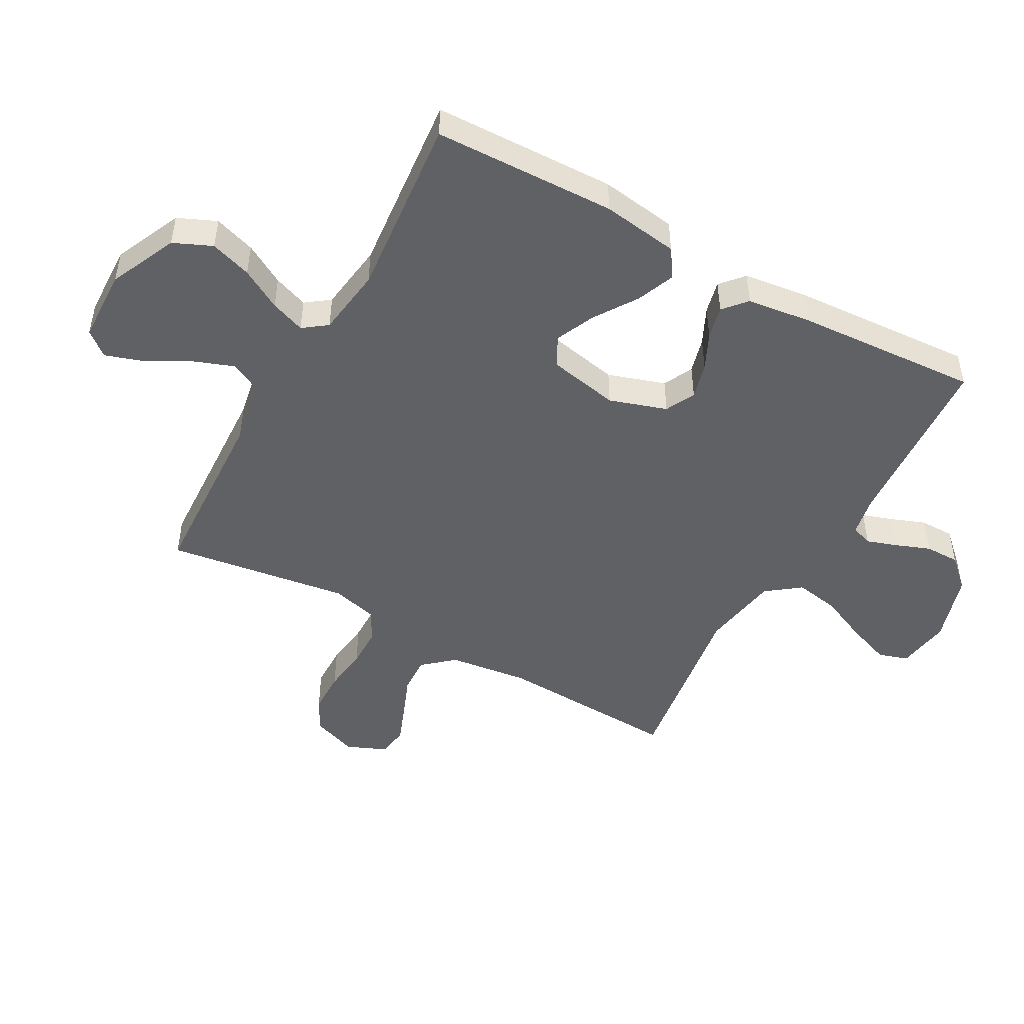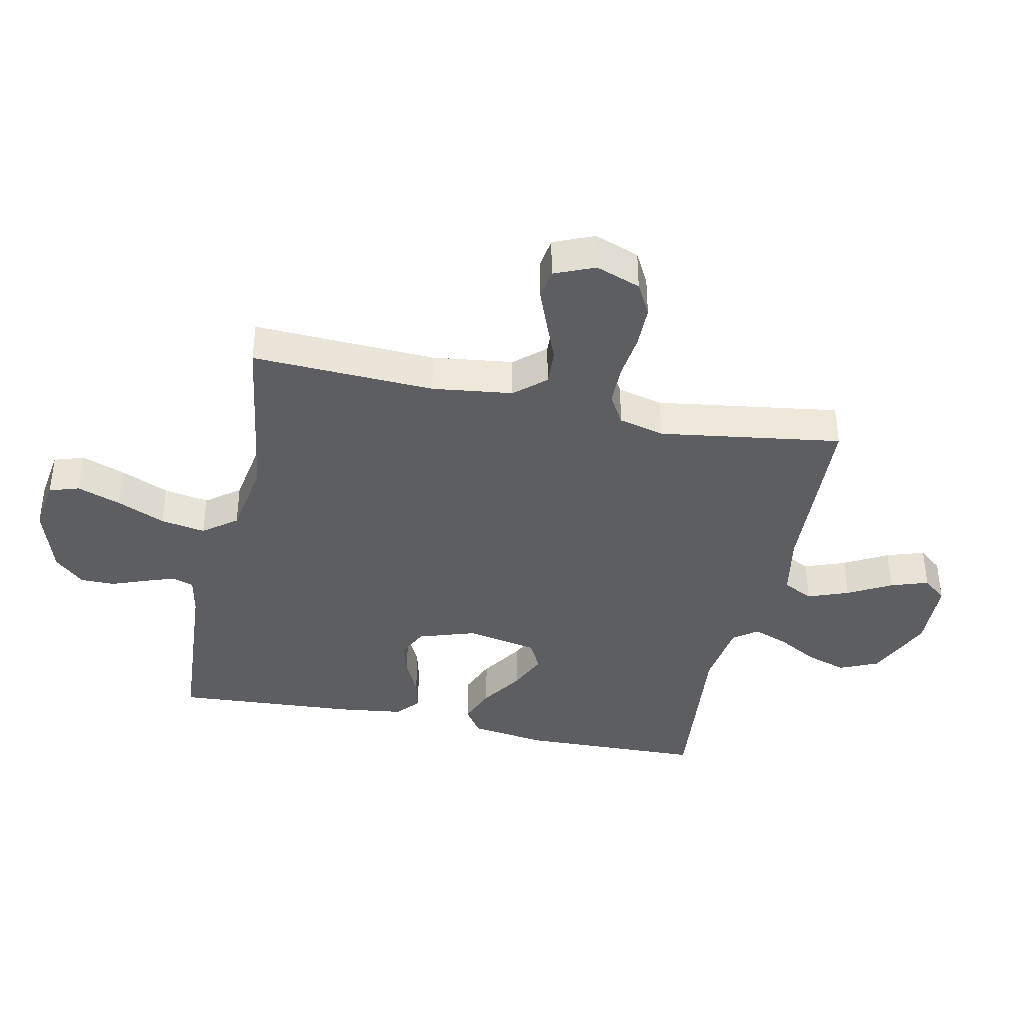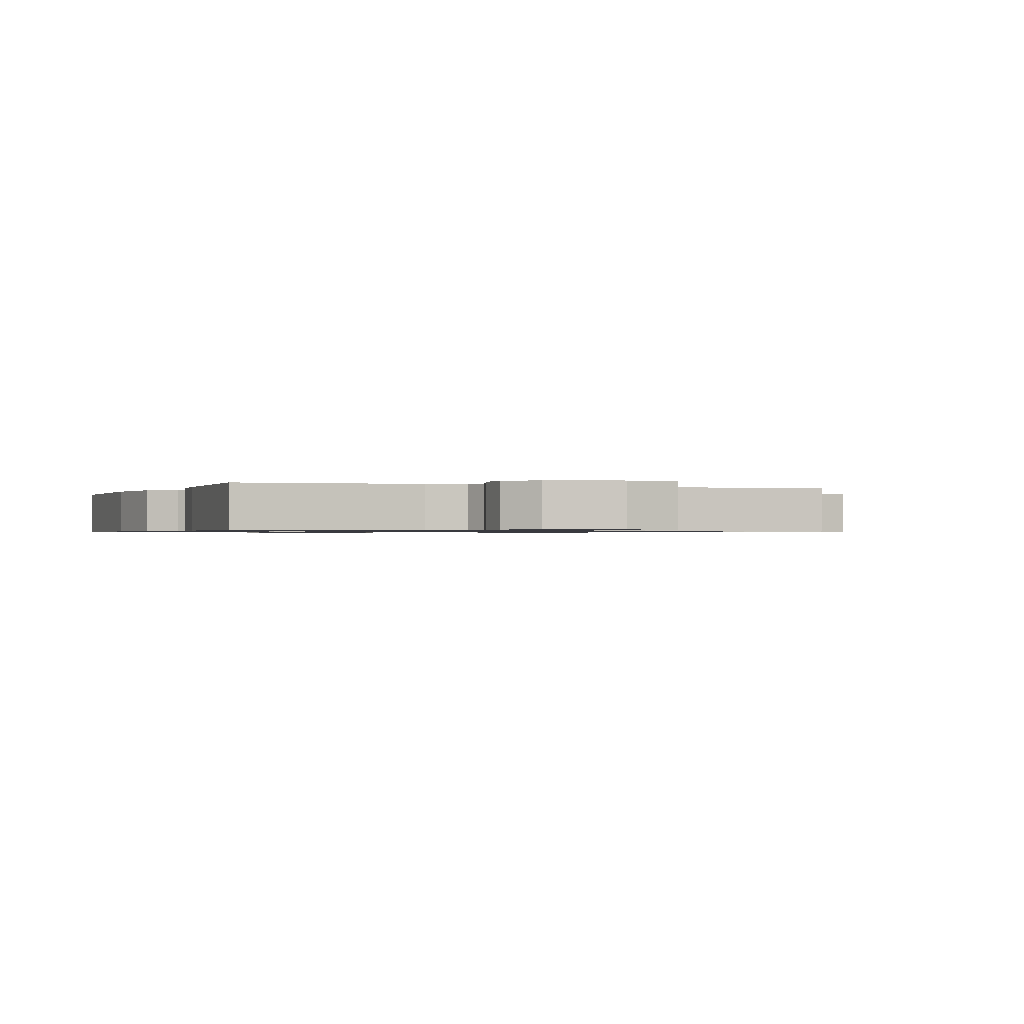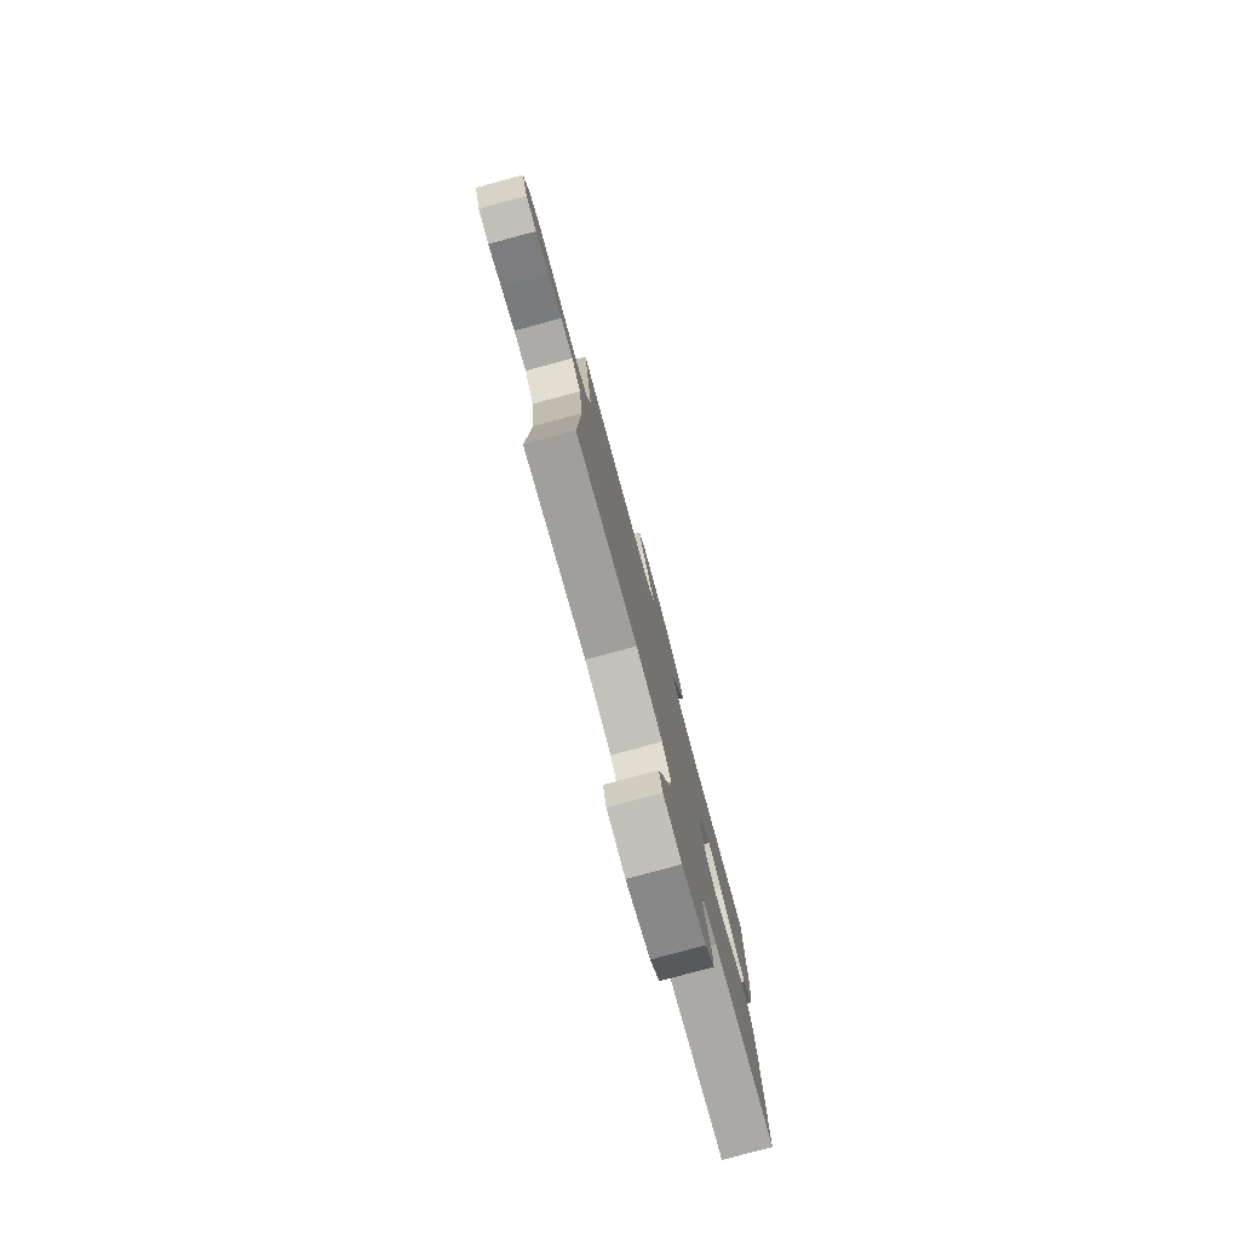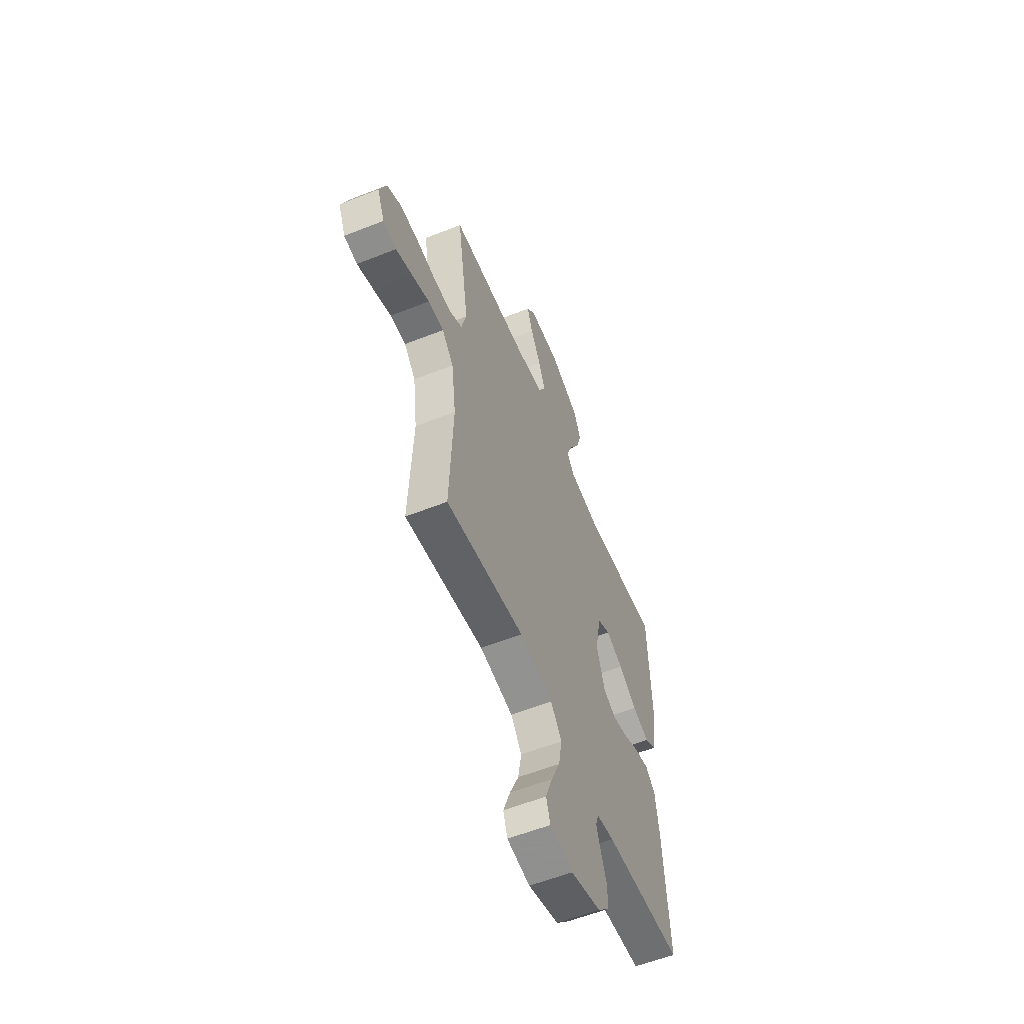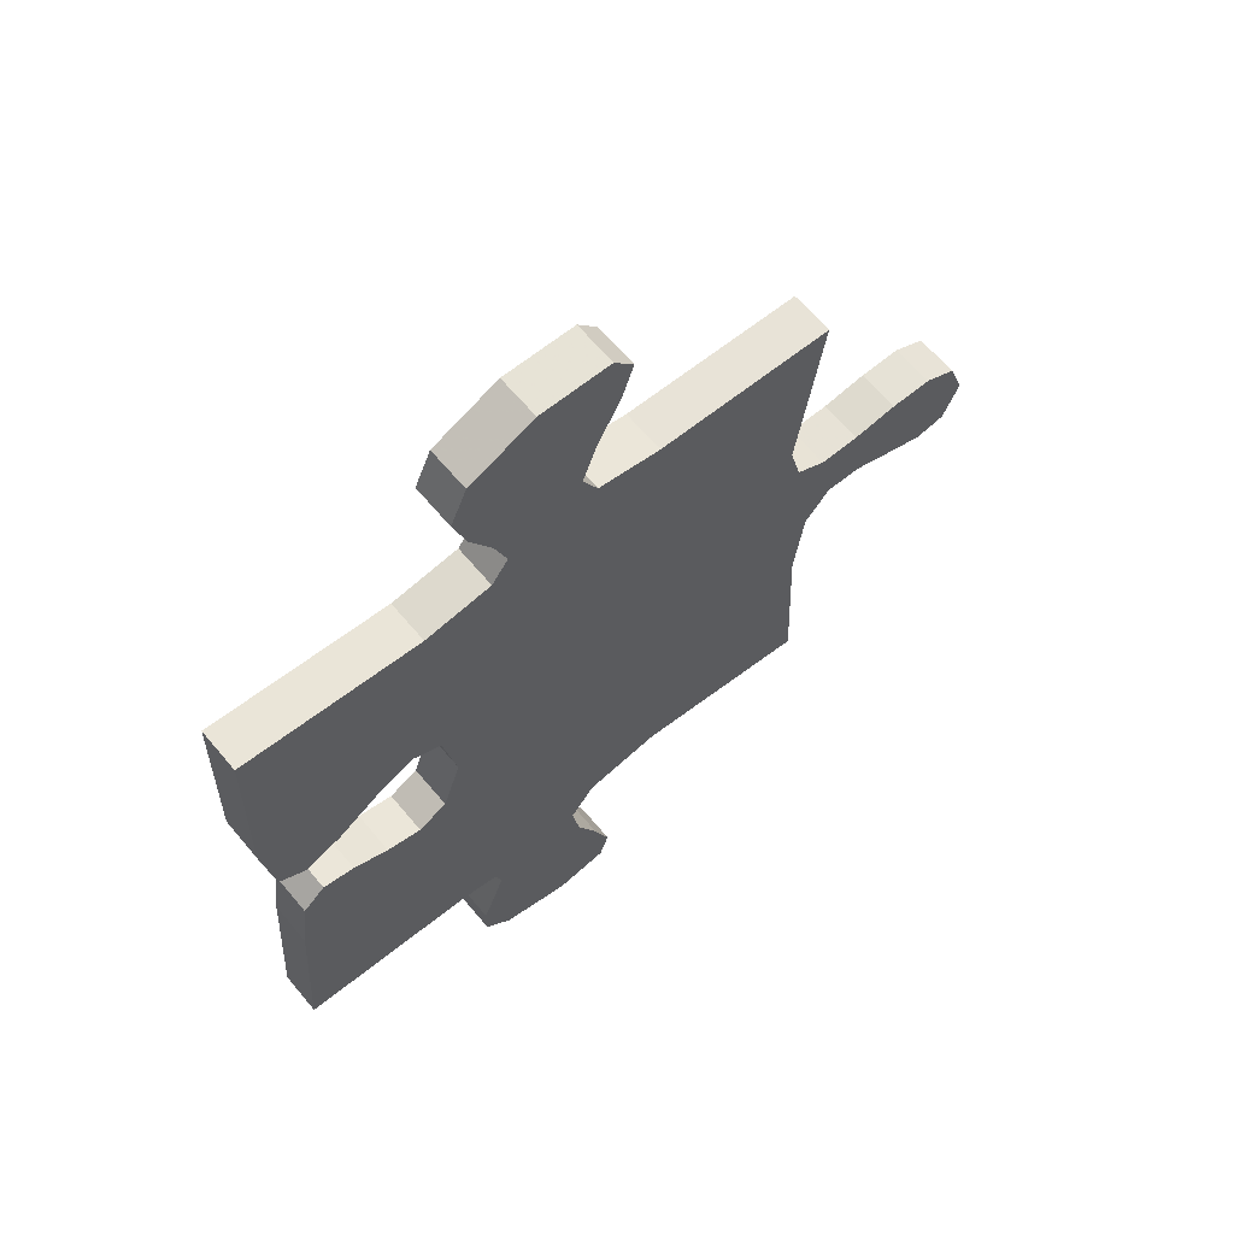
<metadata>
{"format":"obj","ext":"obj","renderer":"f3d","projection":"perspective","resolution":1024,"background":"white","views":[{"elev":-48.2,"azim":60.8,"up":"+Y"},{"elev":-38.9,"azim":-102.0,"up":"+Y"},{"elev":-0.7,"azim":158.1,"up":"+Y"},{"elev":-79.2,"azim":-74.9,"up":"+Z"},{"elev":-58.1,"azim":-67.7,"up":"+Z"},{"elev":64.6,"azim":140.0,"up":"+Z"}]}
</metadata>
<code>
v 0.5 0.07 0.5
v 0.509 0.07 0.2
v 0.491 0.07 0.074
v 0.445 0.07 0.043
v 0.382 0.07 0.068
v 0.312 0.07 0.114
v 0.247 0.07 0.143
v 0.198 0.07 0.117
v 0.175 0.07 0
v 0.206 0.07 -0.094
v 0.255 0.07 -0.118
v 0.314 0.07 -0.102
v 0.374 0.07 -0.073
v 0.428 0.07 -0.06
v 0.466 0.07 -0.093
v 0.48 0.07 -0.2
v 0.5 0.07 -0.5
v 0.2 0.07 -0.521
v 0.134 0.07 -0.534
v 0.122 0.07 -0.569
v 0.139 0.07 -0.619
v 0.161 0.07 -0.676
v 0.161 0.07 -0.733
v 0.116 0.07 -0.782
v 0 0.07 -0.818
v -0.088 0.07 -0.805
v -0.104 0.07 -0.756
v -0.078 0.07 -0.684
v -0.043 0.07 -0.605
v -0.03 0.07 -0.531
v -0.072 0.07 -0.476
v -0.2 0.07 -0.455
v -0.5 0.07 -0.5
v -0.487 0.07 -0.2
v -0.504 0.07 -0.068
v -0.548 0.07 -0.018
v -0.608 0.07 -0.021
v -0.675 0.07 -0.048
v -0.739 0.07 -0.073
v -0.79 0.07 -0.066
v -0.818 0.07 0
v -0.791 0.07 0.074
v -0.737 0.07 0.103
v -0.667 0.07 0.104
v -0.592 0.07 0.095
v -0.525 0.07 0.096
v -0.475 0.07 0.125
v -0.456 0.07 0.2
v -0.5 0.07 0.5
v -0.2 0.07 0.515
v -0.093 0.07 0.535
v -0.068 0.07 0.585
v -0.093 0.07 0.652
v -0.132 0.07 0.723
v -0.153 0.07 0.785
v -0.12 0.07 0.825
v 0 0.07 0.829
v 0.111 0.07 0.779
v 0.139 0.07 0.716
v 0.117 0.07 0.648
v 0.079 0.07 0.581
v 0.058 0.07 0.524
v 0.087 0.07 0.485
v 0.2 0.07 0.47
v 0.5 0 0.5
v 0.509 0 0.2
v 0.491 0 0.074
v 0.445 0 0.043
v 0.382 0 0.068
v 0.312 0 0.114
v 0.247 0 0.143
v 0.198 0 0.117
v 0.175 0 0
v 0.206 0 -0.094
v 0.255 0 -0.118
v 0.314 0 -0.102
v 0.374 0 -0.073
v 0.428 0 -0.06
v 0.466 0 -0.093
v 0.48 0 -0.2
v 0.5 0 -0.5
v 0.2 0 -0.521
v 0.134 0 -0.534
v 0.122 0 -0.569
v 0.139 0 -0.619
v 0.161 0 -0.676
v 0.161 0 -0.733
v 0.116 0 -0.782
v 0 0 -0.818
v -0.088 0 -0.805
v -0.104 0 -0.756
v -0.078 0 -0.684
v -0.043 0 -0.605
v -0.03 0 -0.531
v -0.072 0 -0.476
v -0.2 0 -0.455
v -0.5 0 -0.5
v -0.487 0 -0.2
v -0.504 0 -0.068
v -0.548 0 -0.018
v -0.608 0 -0.021
v -0.675 0 -0.048
v -0.739 0 -0.073
v -0.79 0 -0.066
v -0.818 0 0
v -0.791 0 0.074
v -0.737 0 0.103
v -0.667 0 0.104
v -0.592 0 0.095
v -0.525 0 0.096
v -0.475 0 0.125
v -0.456 0 0.2
v -0.5 0 0.5
v -0.2 0 0.515
v -0.093 0 0.535
v -0.068 0 0.585
v -0.093 0 0.652
v -0.132 0 0.723
v -0.153 0 0.785
v -0.12 0 0.825
v 0 0 0.829
v 0.111 0 0.779
v 0.139 0 0.716
v 0.117 0 0.648
v 0.079 0 0.581
v 0.058 0 0.524
v 0.087 0 0.485
v 0.2 0 0.47
f 59 60 61
f 58 59 61
f 57 58 61
f 56 57 61
f 55 56 61
f 54 55 61
f 53 54 61
f 52 53 61 62
f 51 52 62 63
f 48 49 50
f 50 51 63
f 48 50 63
f 47 48 63
f 43 44 45
f 42 43 45
f 41 42 45
f 40 41 45
f 39 40 45
f 38 39 45
f 37 38 45
f 36 37 45 46
f 35 36 46 47
f 32 33 34
f 47 63 64
f 35 47 64
f 34 35 64
f 32 34 64
f 31 32 64
f 27 28 29
f 26 27 29
f 25 26 29
f 24 25 29
f 23 24 29
f 22 23 29
f 21 22 29
f 20 21 29 30
f 16 17 18
f 15 16 18
f 14 15 18
f 13 14 18
f 12 13 18
f 11 12 18 19
f 20 30 31
f 19 20 31
f 11 19 31
f 10 11 31
f 4 5 6
f 3 4 6
f 2 3 6
f 1 2 6
f 64 1 6
f 64 6 7
f 9 10 31
f 8 9 31 64
f 7 8 64
f 125 124 123
f 125 123 122
f 125 122 121
f 125 121 120
f 125 120 119
f 125 119 118
f 125 118 117
f 126 125 117 116
f 127 126 116 115
f 114 113 112
f 127 115 114
f 127 114 112
f 127 112 111
f 109 108 107
f 109 107 106
f 109 106 105
f 109 105 104
f 109 104 103
f 109 103 102
f 109 102 101
f 110 109 101 100
f 111 110 100 99
f 98 97 96
f 128 127 111
f 128 111 99
f 128 99 98
f 128 98 96
f 128 96 95
f 93 92 91
f 93 91 90
f 93 90 89
f 93 89 88
f 93 88 87
f 93 87 86
f 93 86 85
f 94 93 85 84
f 82 81 80
f 82 80 79
f 82 79 78
f 82 78 77
f 82 77 76
f 83 82 76 75
f 95 94 84
f 95 84 83
f 95 83 75
f 95 75 74
f 70 69 68
f 70 68 67
f 70 67 66
f 70 66 65
f 70 65 128
f 71 70 128
f 95 74 73
f 128 95 73 72
f 128 72 71
f 1 65 66 2
f 2 66 67 3
f 3 67 68 4
f 4 68 69 5
f 5 69 70 6
f 6 70 71 7
f 7 71 72 8
f 8 72 73 9
f 9 73 74 10
f 10 74 75 11
f 11 75 76 12
f 12 76 77 13
f 13 77 78 14
f 14 78 79 15
f 15 79 80 16
f 16 80 81 17
f 17 81 82 18
f 18 82 83 19
f 19 83 84 20
f 20 84 85 21
f 21 85 86 22
f 22 86 87 23
f 23 87 88 24
f 24 88 89 25
f 25 89 90 26
f 26 90 91 27
f 27 91 92 28
f 28 92 93 29
f 29 93 94 30
f 30 94 95 31
f 31 95 96 32
f 32 96 97 33
f 33 97 98 34
f 34 98 99 35
f 35 99 100 36
f 36 100 101 37
f 37 101 102 38
f 38 102 103 39
f 39 103 104 40
f 40 104 105 41
f 41 105 106 42
f 42 106 107 43
f 43 107 108 44
f 44 108 109 45
f 45 109 110 46
f 46 110 111 47
f 47 111 112 48
f 48 112 113 49
f 49 113 114 50
f 50 114 115 51
f 51 115 116 52
f 52 116 117 53
f 53 117 118 54
f 54 118 119 55
f 55 119 120 56
f 56 120 121 57
f 57 121 122 58
f 58 122 123 59
f 59 123 124 60
f 60 124 125 61
f 61 125 126 62
f 62 126 127 63
f 63 127 128 64
f 64 128 65 1

</code>
